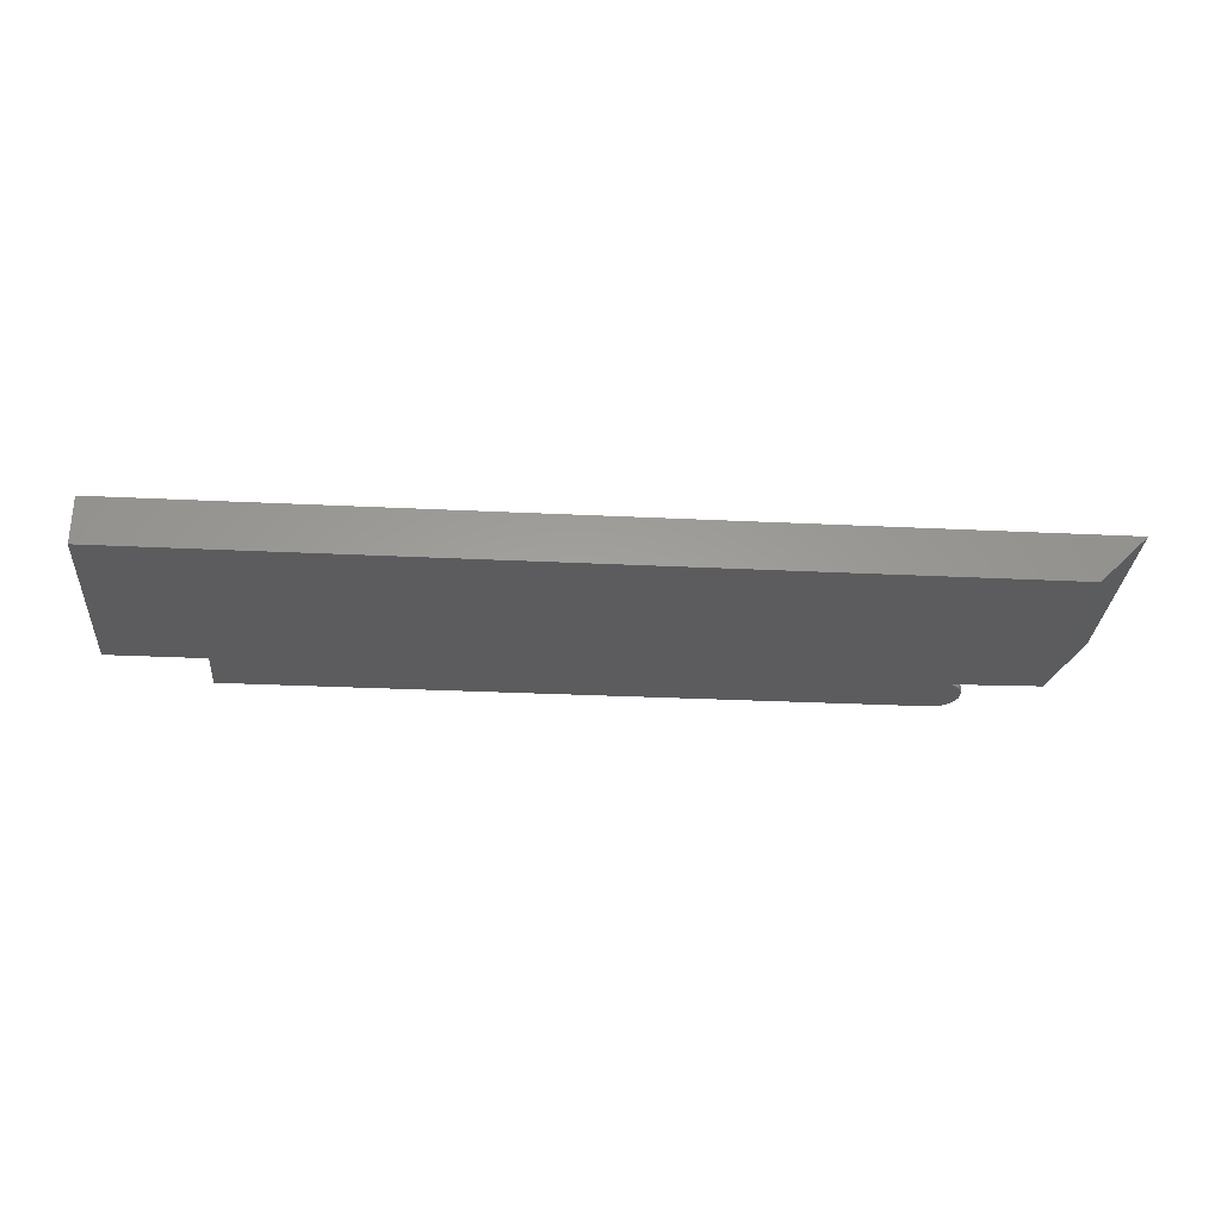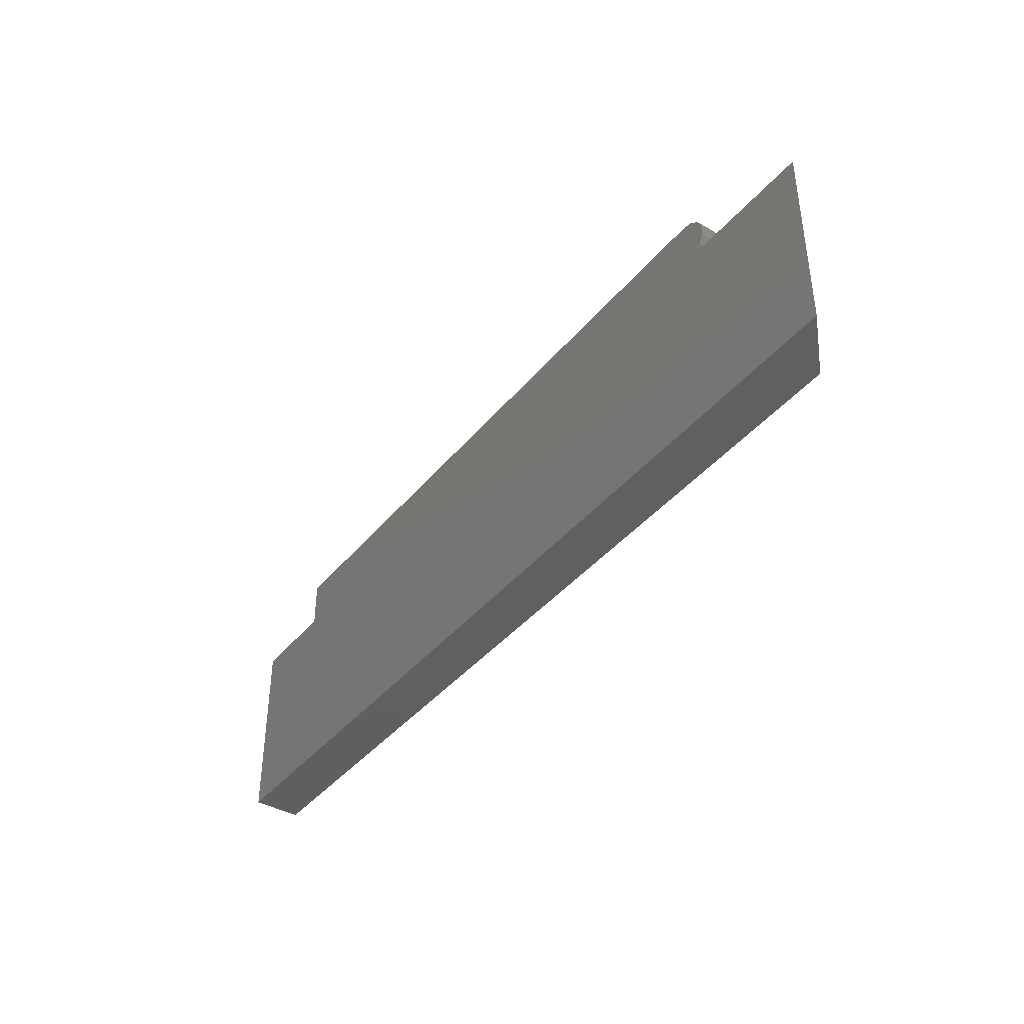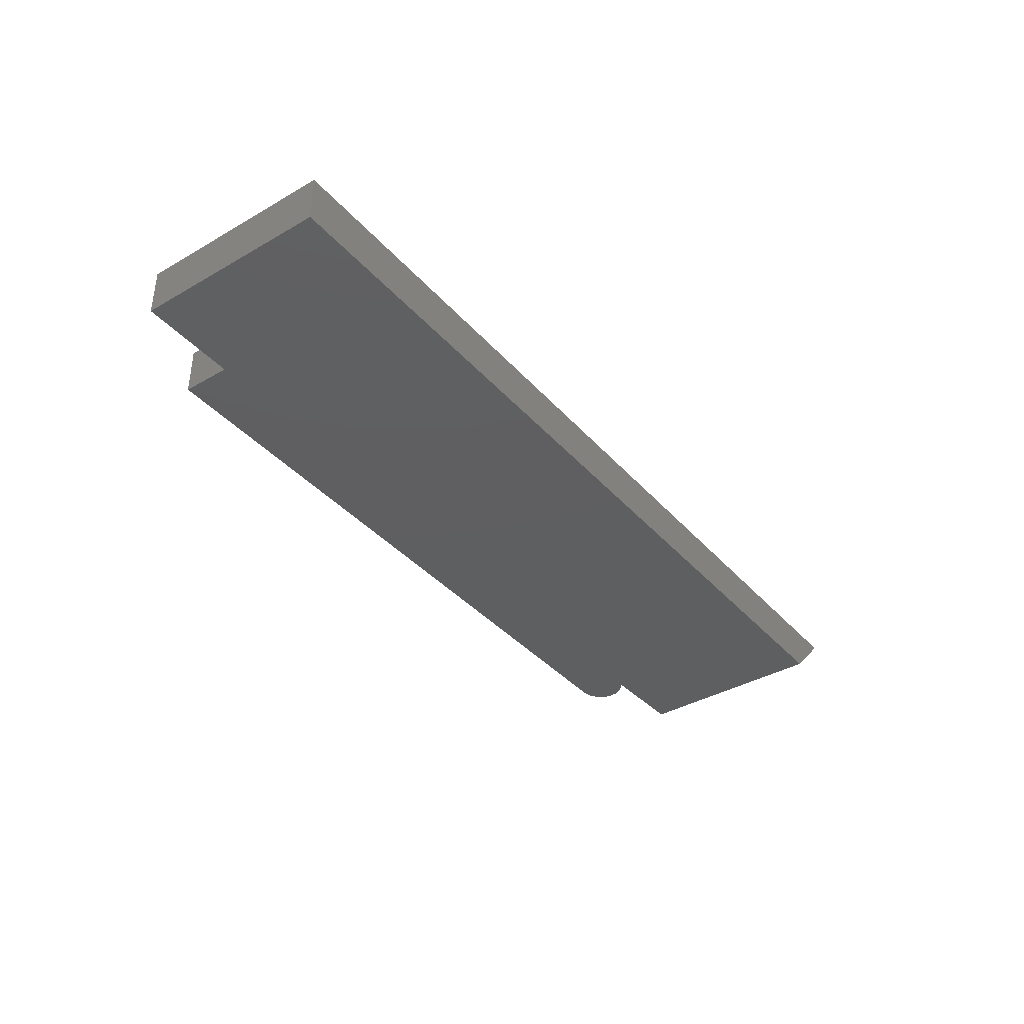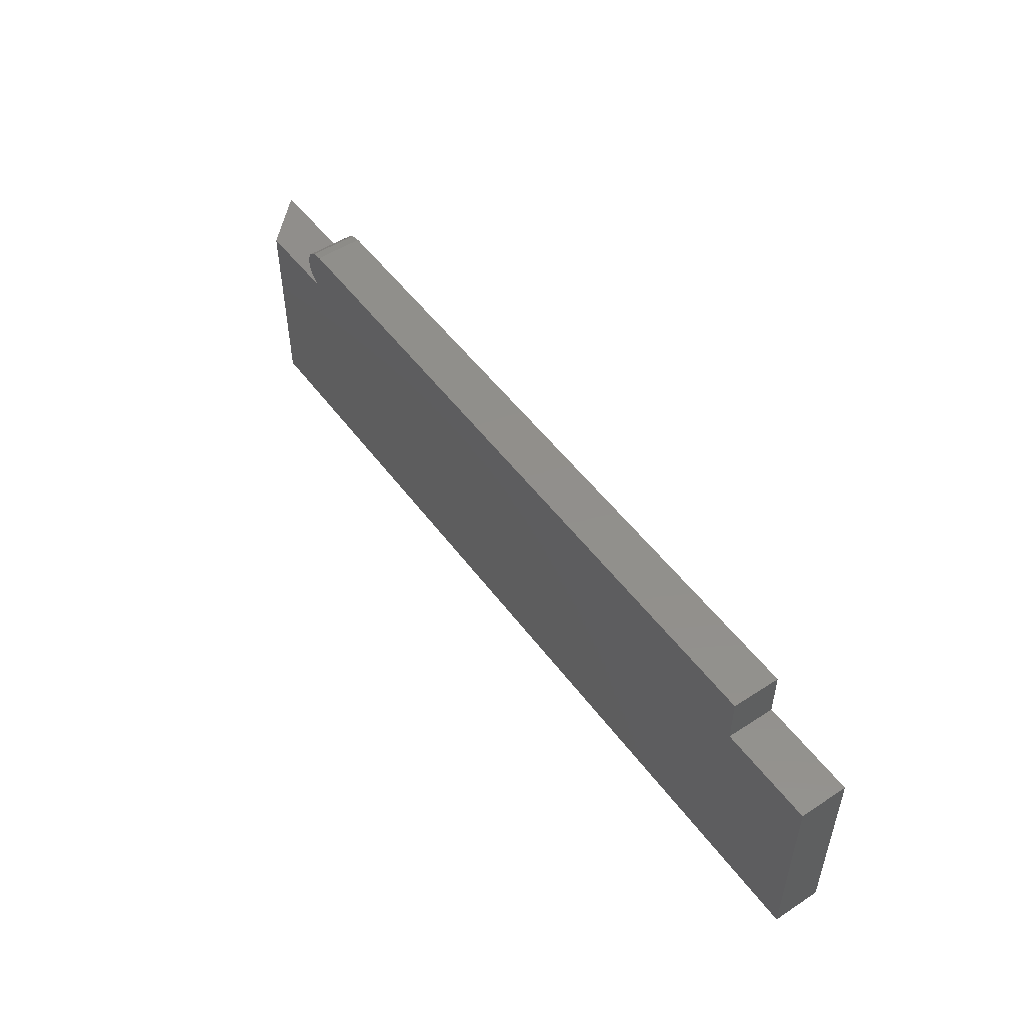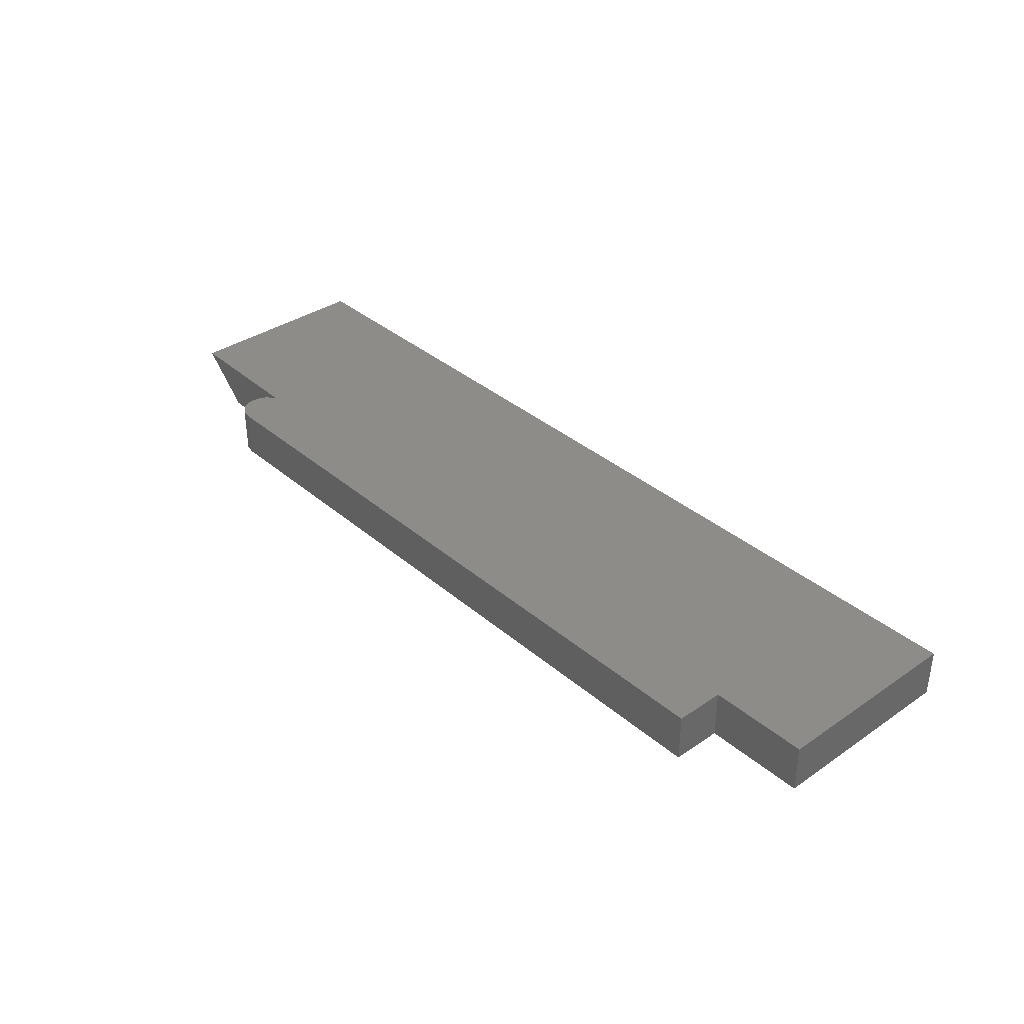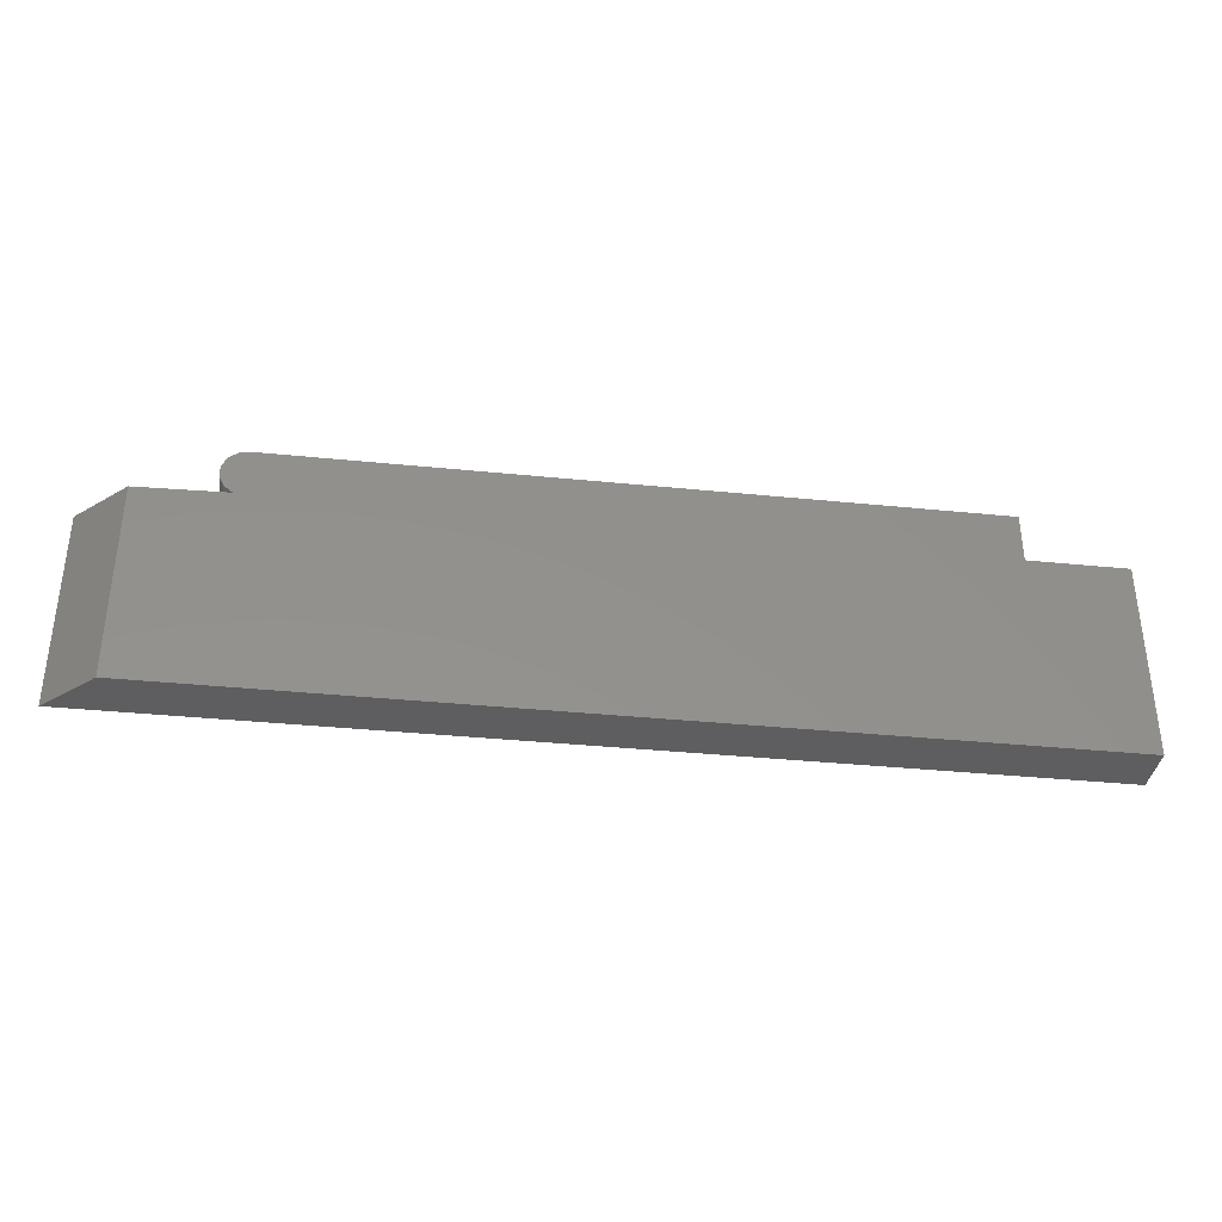
<metadata>
{"format":"stl","ext":"stl","renderer":"f3d","projection":"perspective","resolution":1024,"background":"white","views":[{"elev":-29.6,"azim":175.9,"up":"+Y"},{"elev":-40.1,"azim":-125.2,"up":"+Z"},{"elev":-38.1,"azim":126.2,"up":"+Y"},{"elev":51.2,"azim":54.7,"up":"+Z"},{"elev":35.8,"azim":48.1,"up":"+Y"},{"elev":-35.9,"azim":-7.6,"up":"+Z"}]}
</metadata>
<code>
# stl→obj: 28 verts, 52 faces
v 0.05526 -0.007812 0.1658
v 0.05355 -0.007812 0.1654
v 0.05218 -0.007812 0.1643
v 0.1658 -0.007812 0.1579
v 0.05218 -0.007812 0.1594
v 0.05355 -0.007812 0.1583
v 0.1816 -0.007812 0.1263
v 0.1816 -0.007812 0.1579
v 0.03939 -0.007812 0.1579
v 0.03939 -0.007812 0.1263
v 0.1658 -0.007812 0.1658
v 0.05141 -0.007812 0.1627
v 0.05141 -0.007812 0.161
v 0.03158 0 0.1263
v 0.1816 0 0.1263
v 0.05355 0 0.1583
v 0.05526 -0.007812 0.1579
v 0.05526 0 0.1579
v 0.03158 0 0.1579
v 0.1658 0 0.1579
v 0.1816 0 0.1579
v 0.05218 0 0.1643
v 0.05355 0 0.1654
v 0.05526 0 0.1658
v 0.05218 0 0.1594
v 0.1658 0 0.1658
v 0.05141 0 0.161
v 0.05141 0 0.1627
f 1 2 3
f 4 5 6
f 7 8 4
f 7 4 6
f 7 6 9
f 7 9 10
f 11 1 3
f 11 3 12
f 11 12 13
f 11 13 5
f 11 5 4
f 10 14 7
f 7 14 15
f 16 6 17
f 6 16 9
f 17 18 16
f 9 16 19
f 20 21 15
f 22 23 24
f 16 25 20
f 26 20 25
f 26 25 27
f 26 27 28
f 26 28 22
f 26 22 24
f 20 15 16
f 16 15 14
f 16 14 19
f 9 19 10
f 10 19 14
f 18 17 16
f 16 17 6
f 16 6 25
f 25 6 5
f 25 5 27
f 27 5 13
f 27 13 28
f 28 13 12
f 28 12 22
f 22 12 3
f 22 3 23
f 23 3 2
f 23 2 24
f 24 2 1
f 11 26 1
f 1 26 24
f 20 26 4
f 4 26 11
f 8 21 4
f 4 21 20
f 7 15 8
f 8 15 21

</code>
